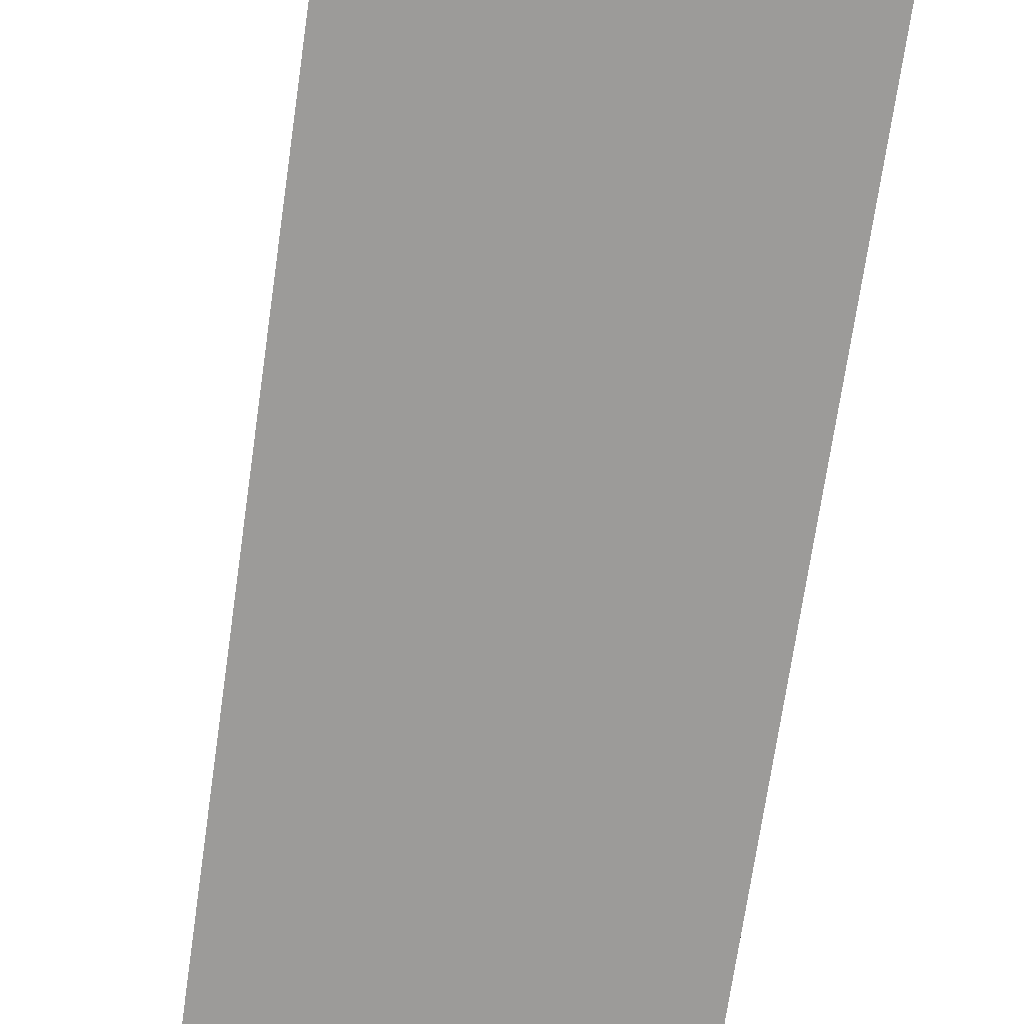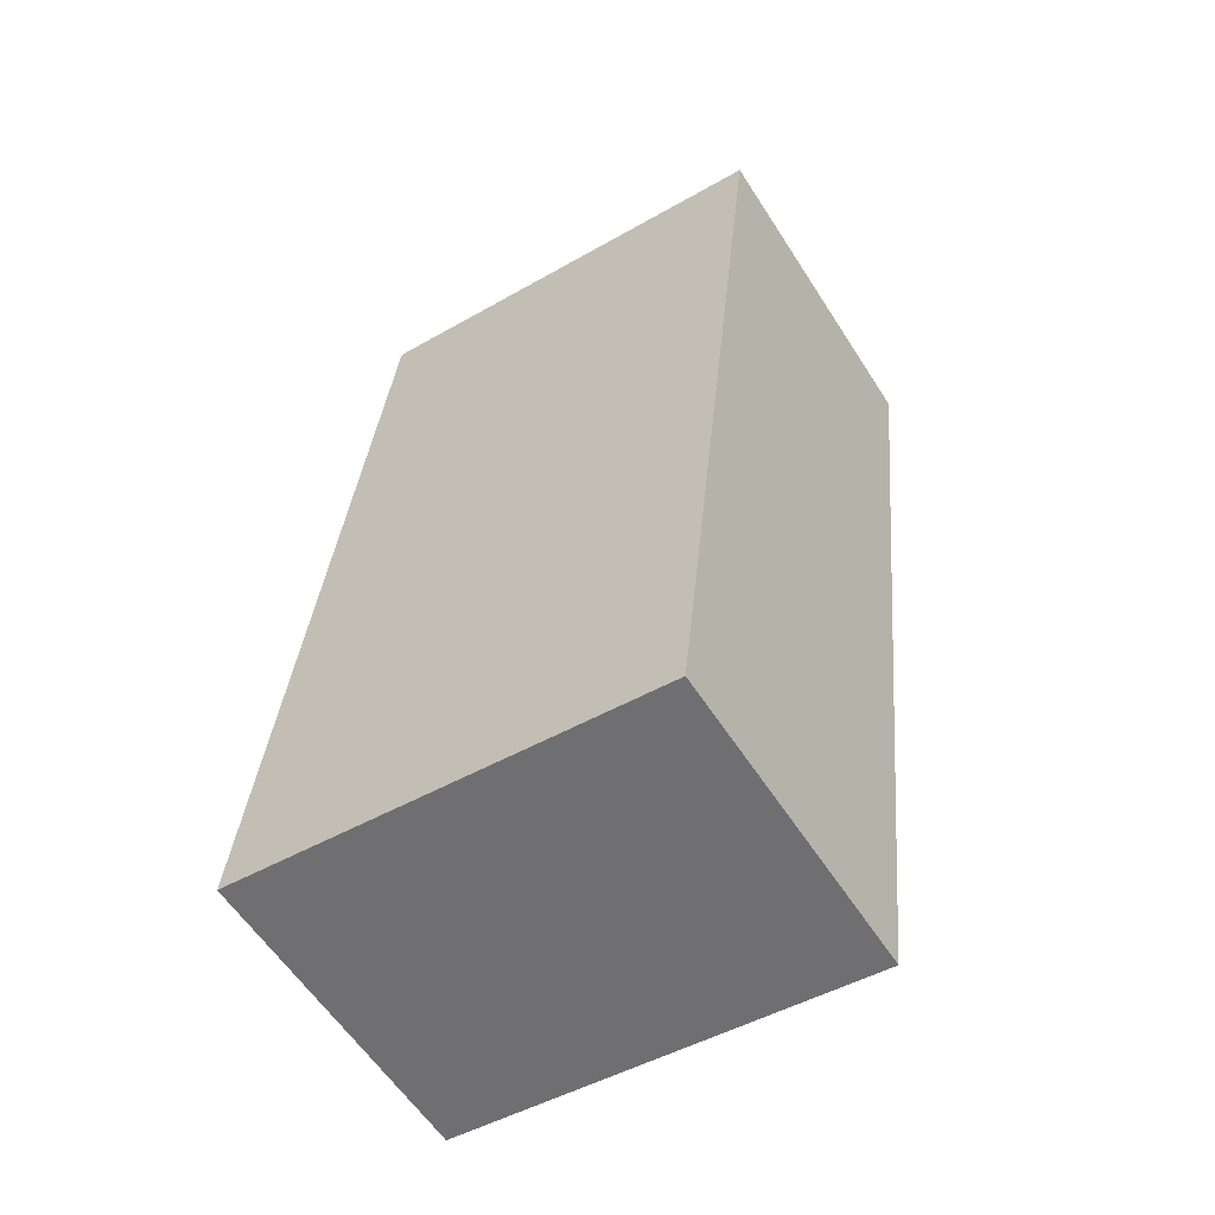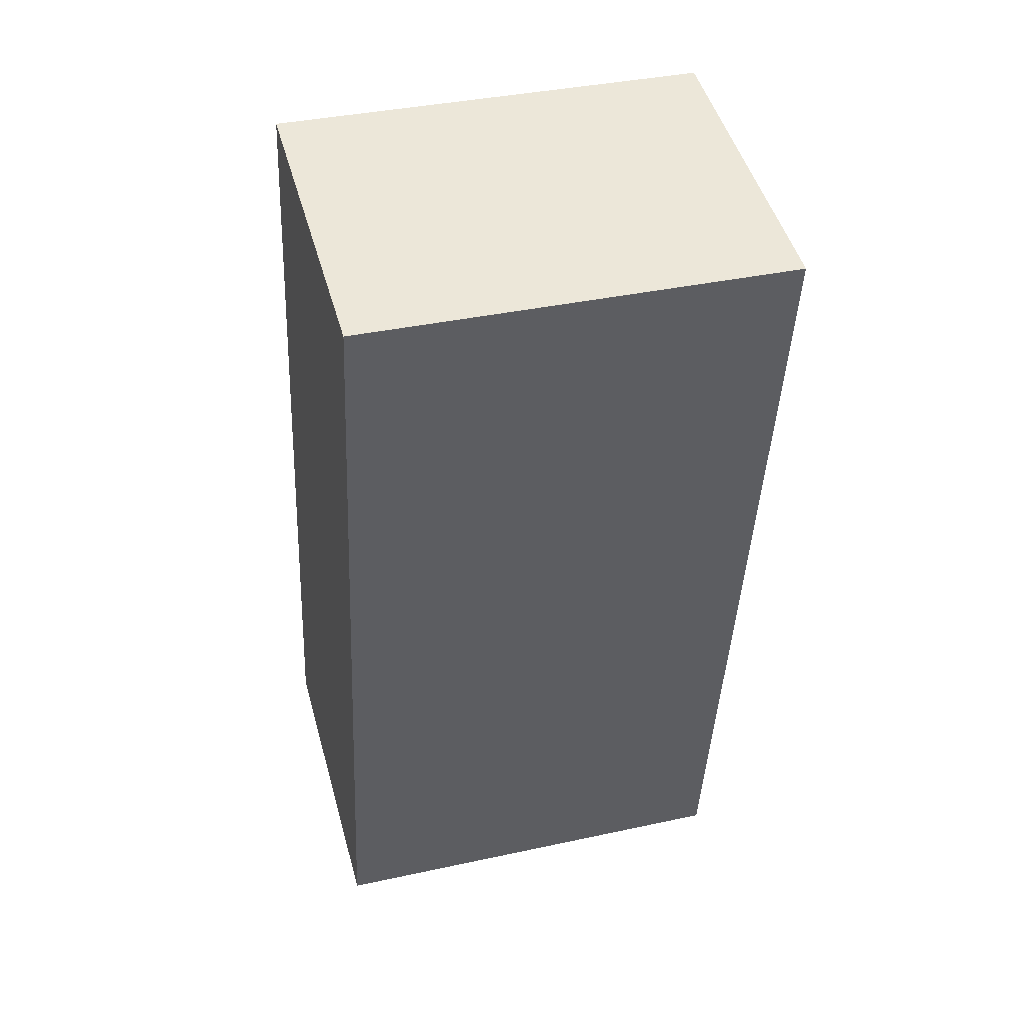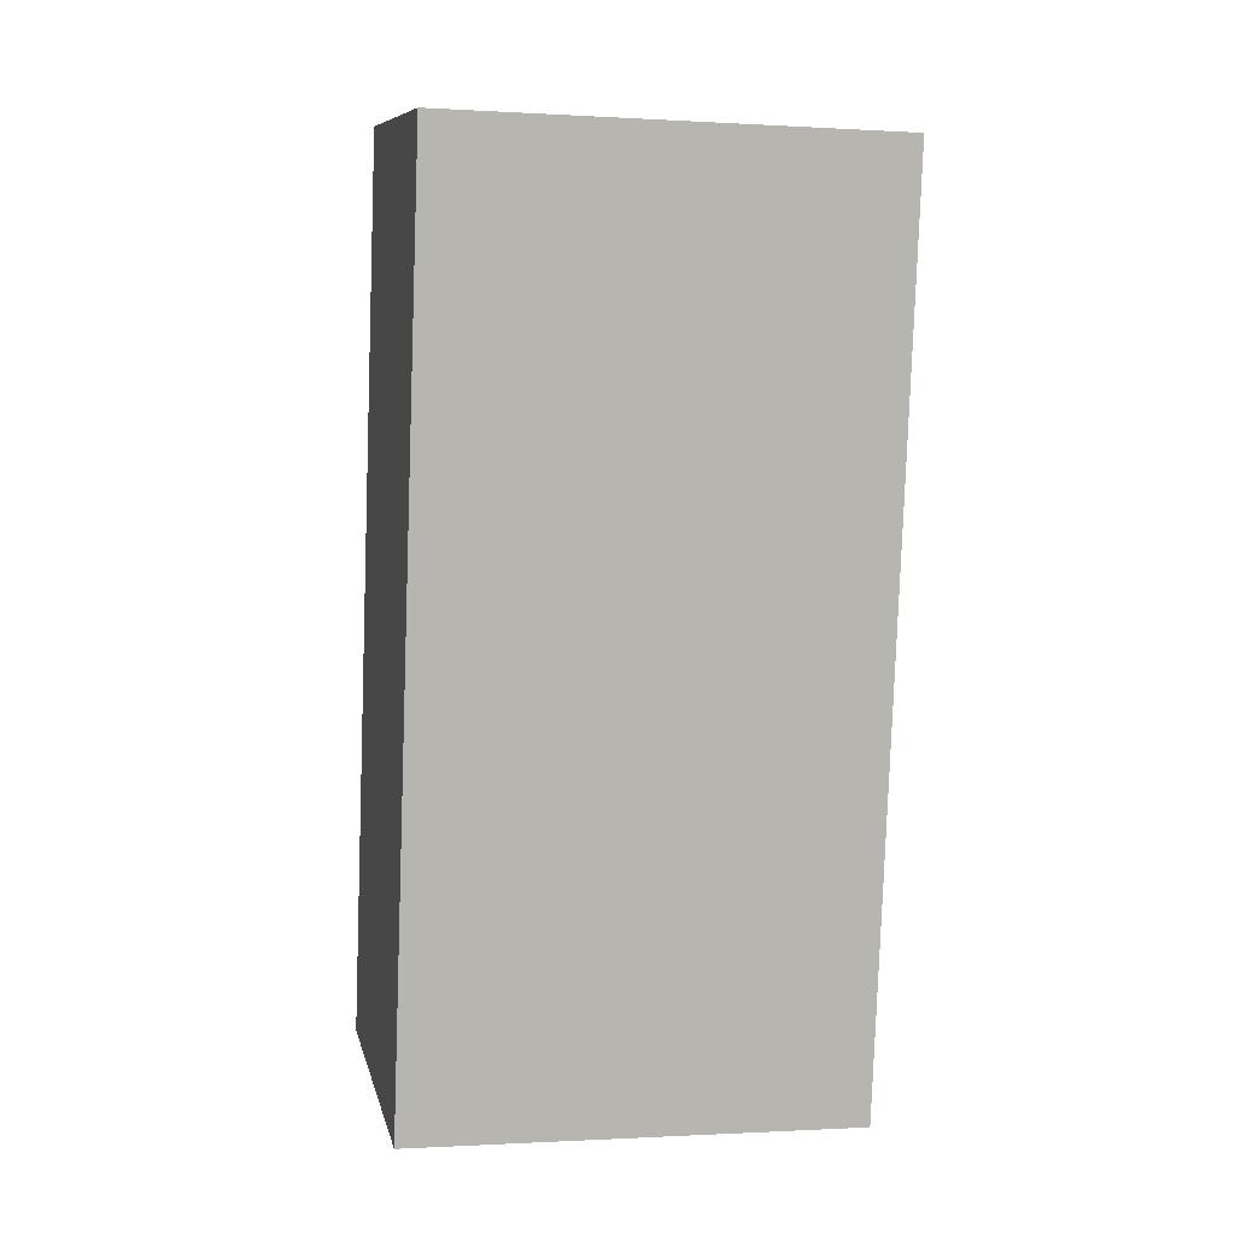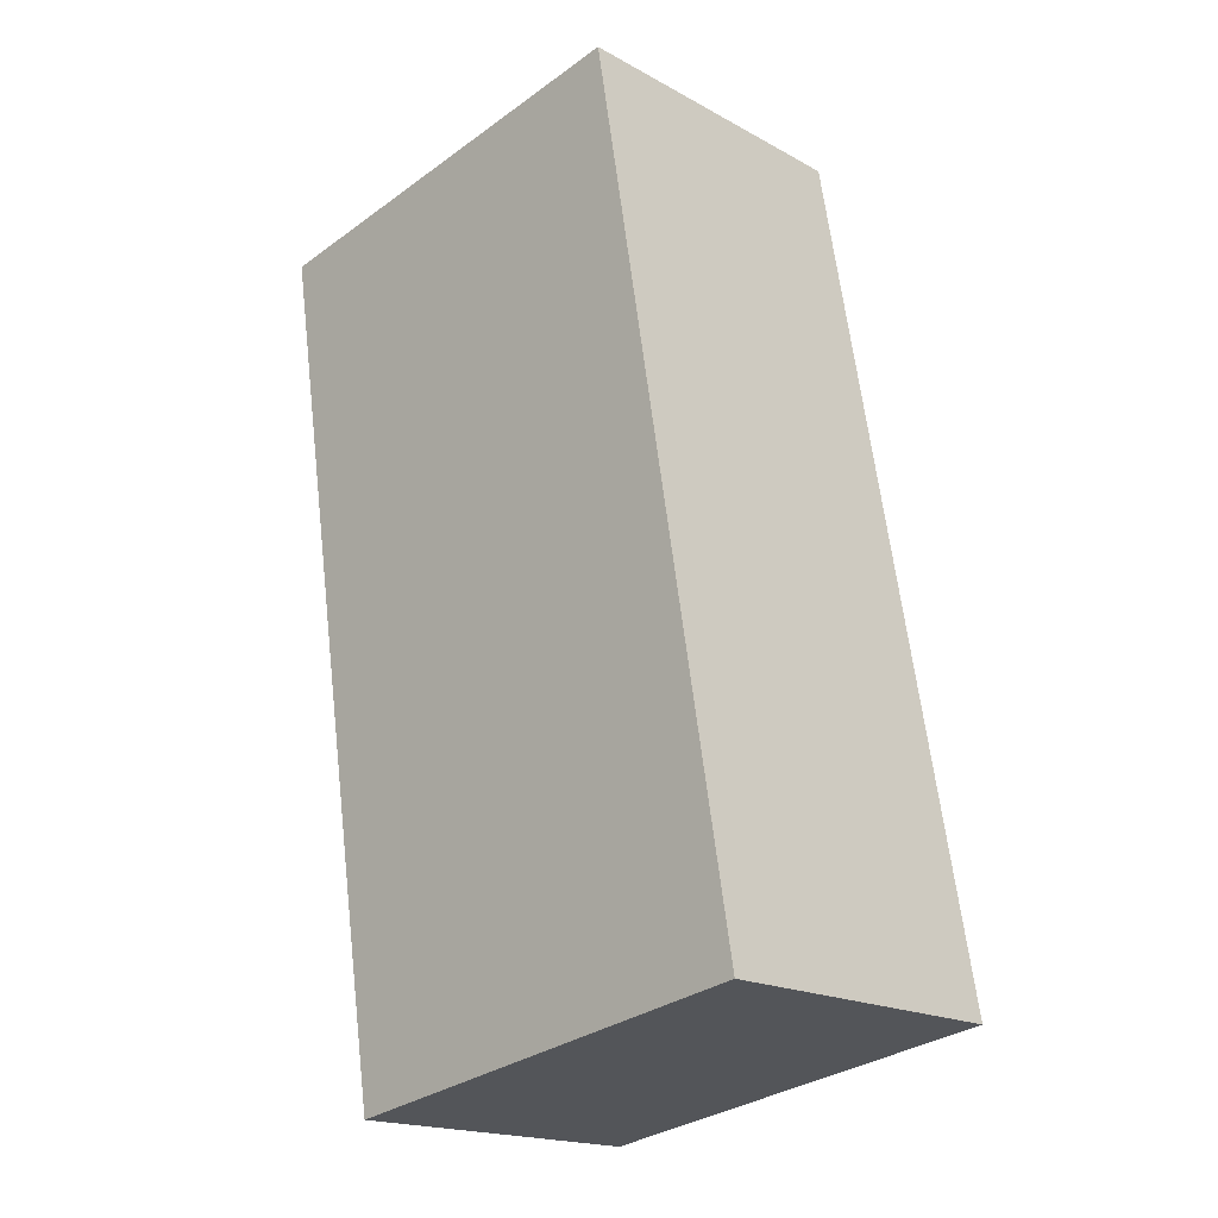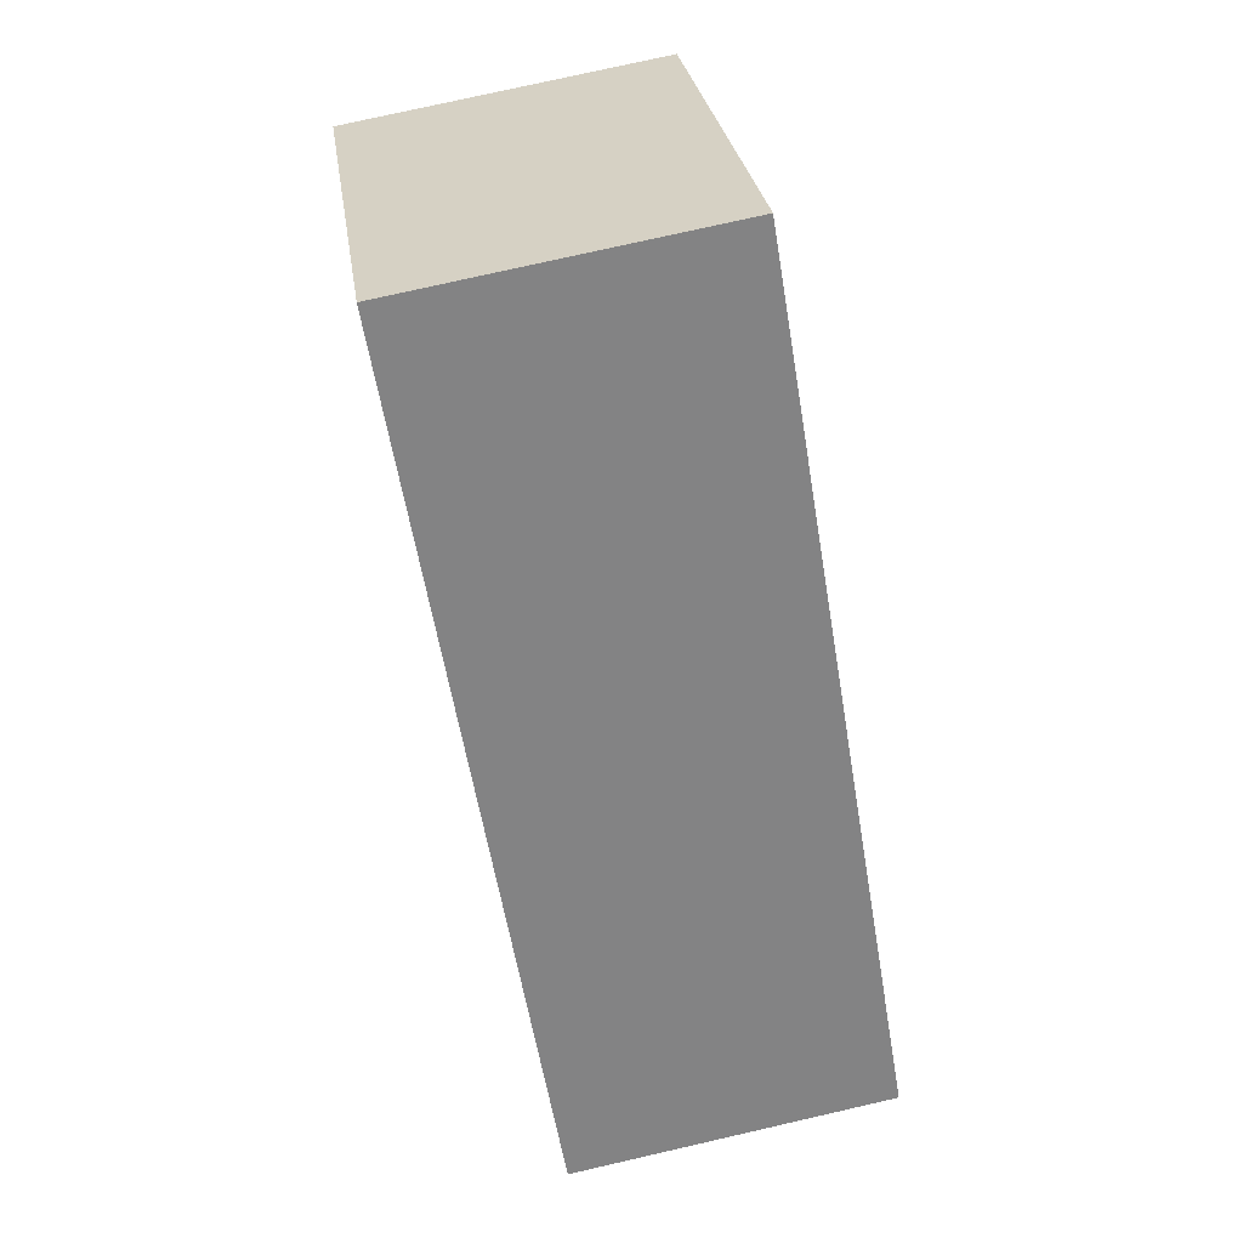
<metadata>
{"format":"obj","ext":"obj","renderer":"f3d","projection":"perspective","resolution":1024,"background":"white","views":[{"elev":-69.7,"azim":1.5,"up":"+Y"},{"elev":-47.3,"azim":-57.0,"up":"+Z"},{"elev":37.7,"azim":74.5,"up":"+Z"},{"elev":-0.8,"azim":77.6,"up":"+Z"},{"elev":-32.3,"azim":135.0,"up":"+Z"},{"elev":29.2,"azim":171.6,"up":"+Z"}]}
</metadata>
<code>
v  0 2.215 1.356e-16
v  2.36 2.215 4.193
v  1.602 2.215 -0.272
v  0.757 2.215 4.465
v  1.602 1.666e-17 -0.272
v  0 0 0
v  0.757 -2.734e-16 4.465
v  2.36 -2.567e-16 4.193
g defaultobject
f 1 2 3
f 2 1 4
f 5 1 3
f 1 5 6
f 6 4 1
f 4 6 7
f 7 2 4
f 2 7 8
f 8 3 2
f 3 8 5
f 8 6 5
f 6 8 7

</code>
